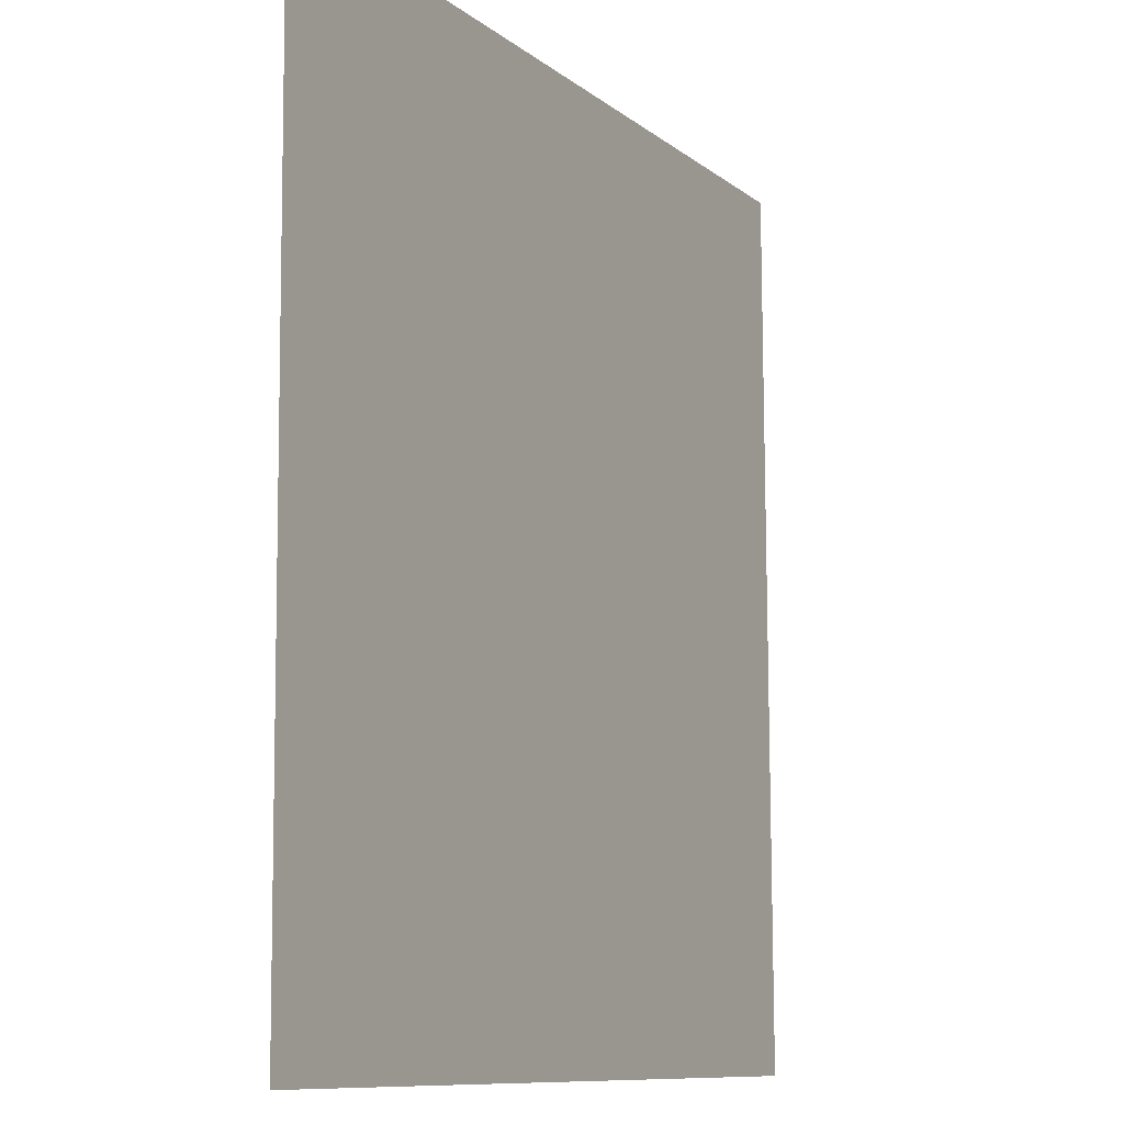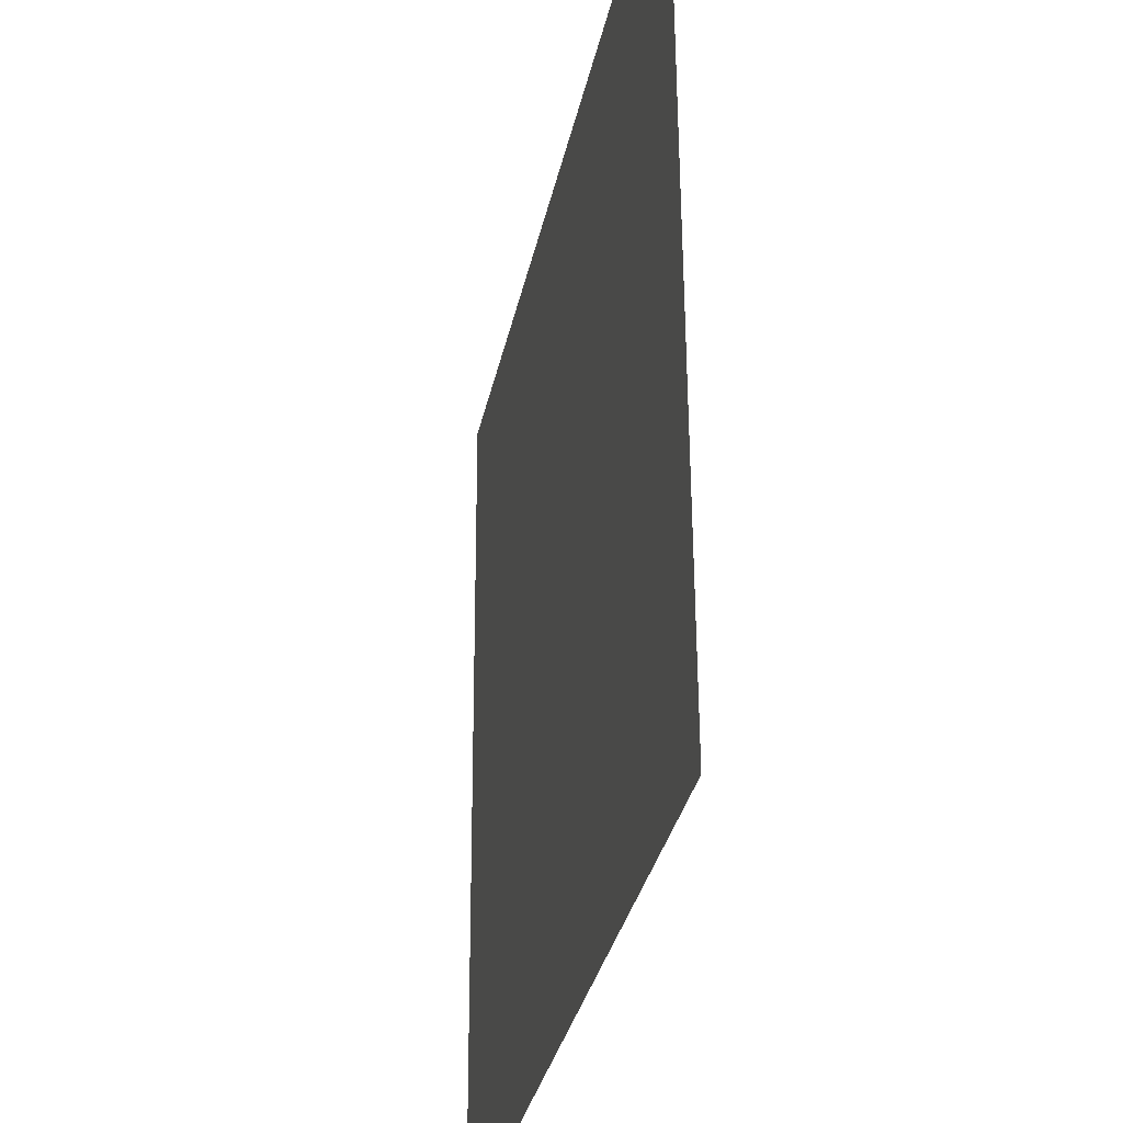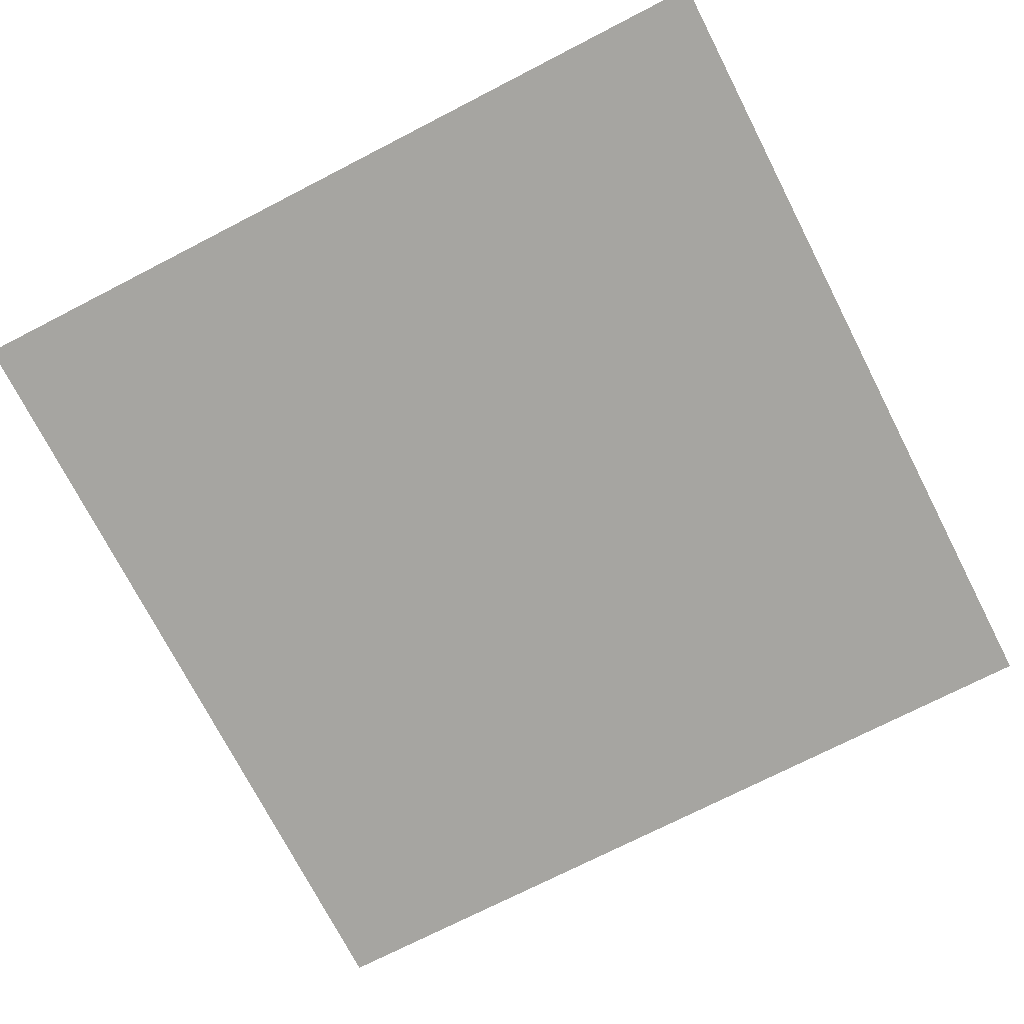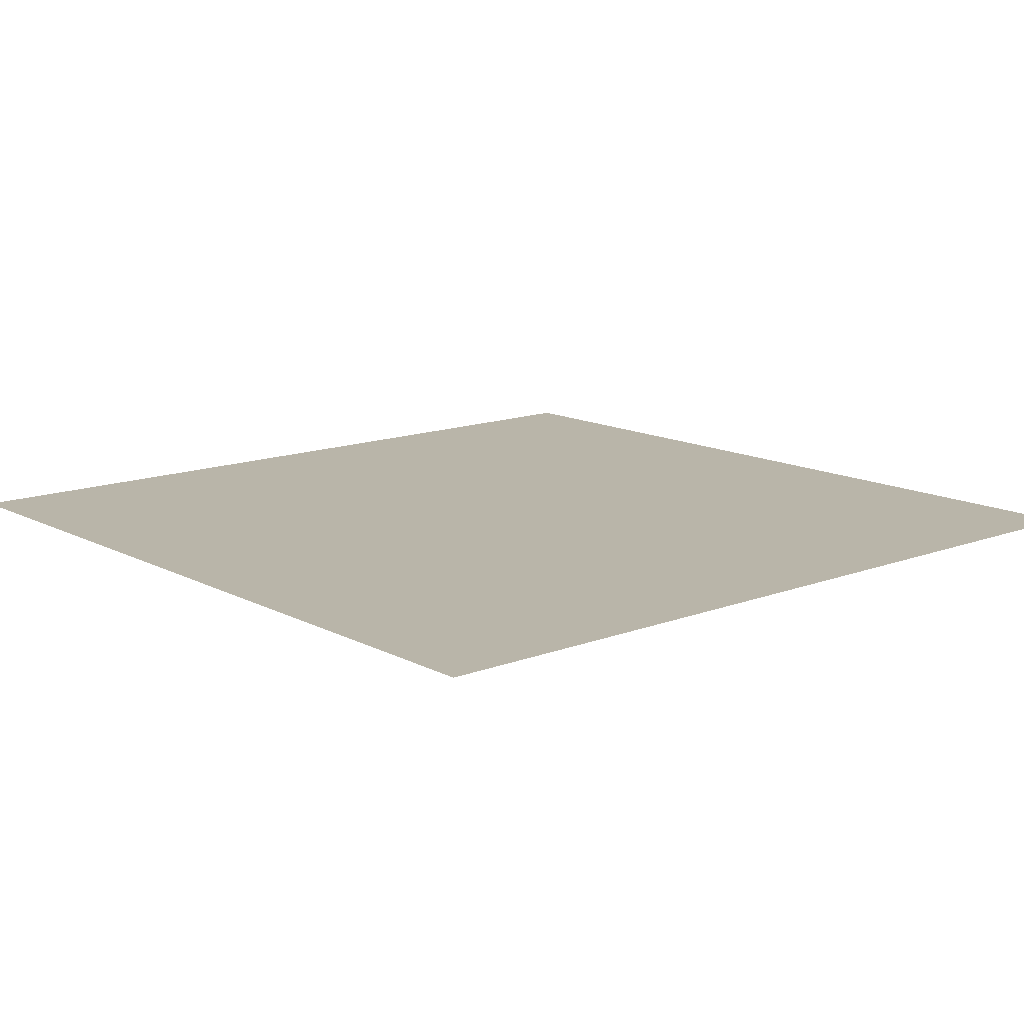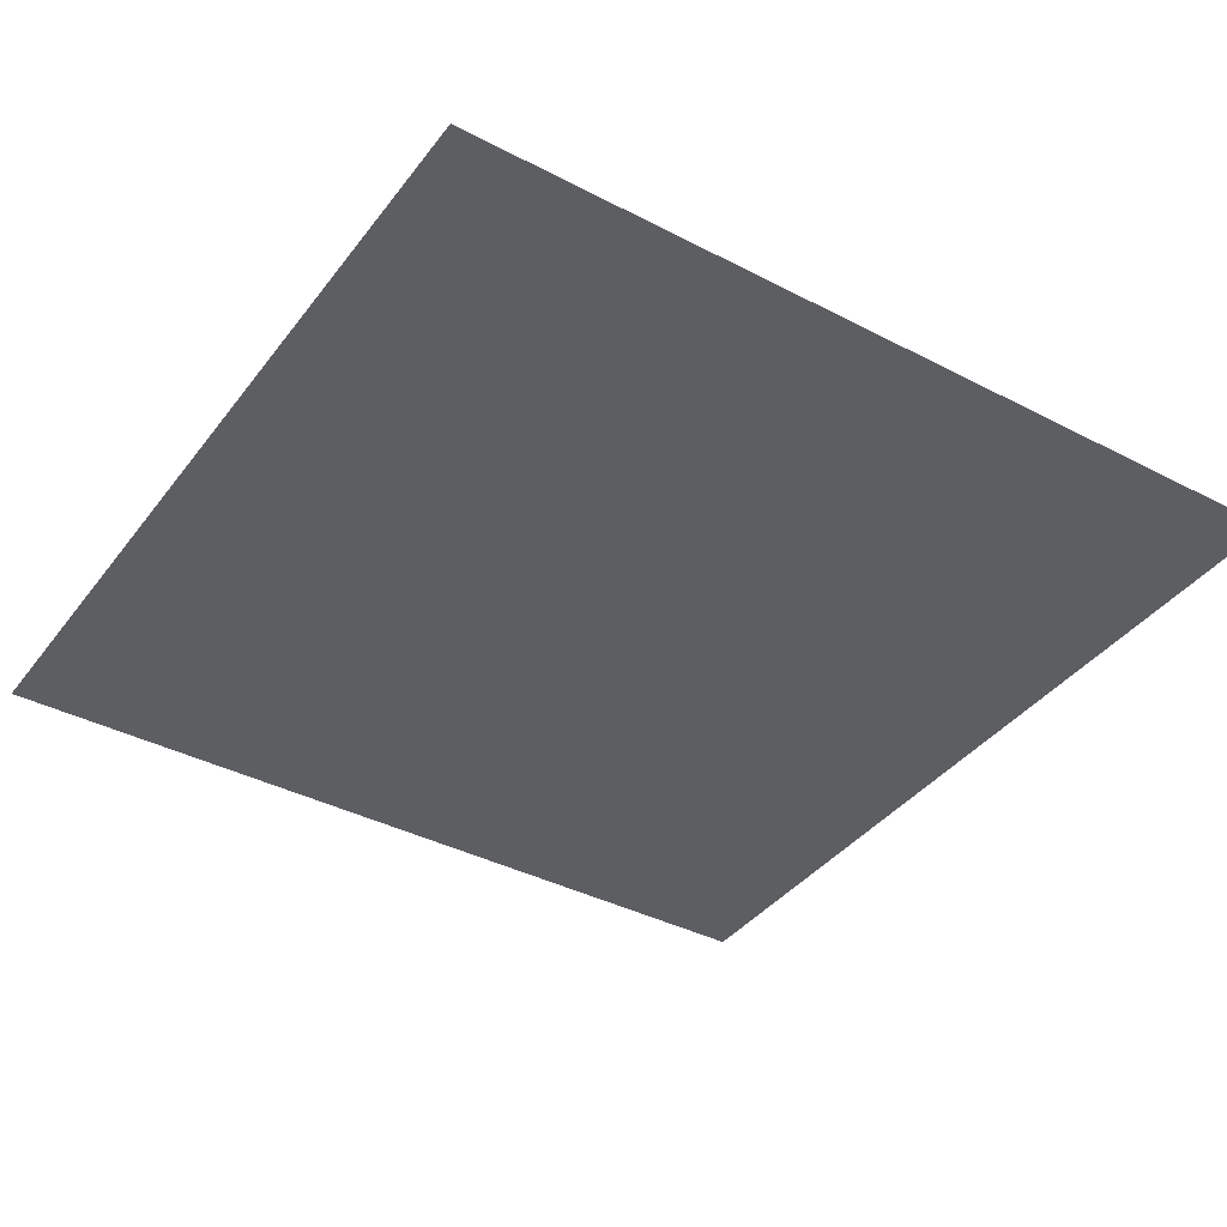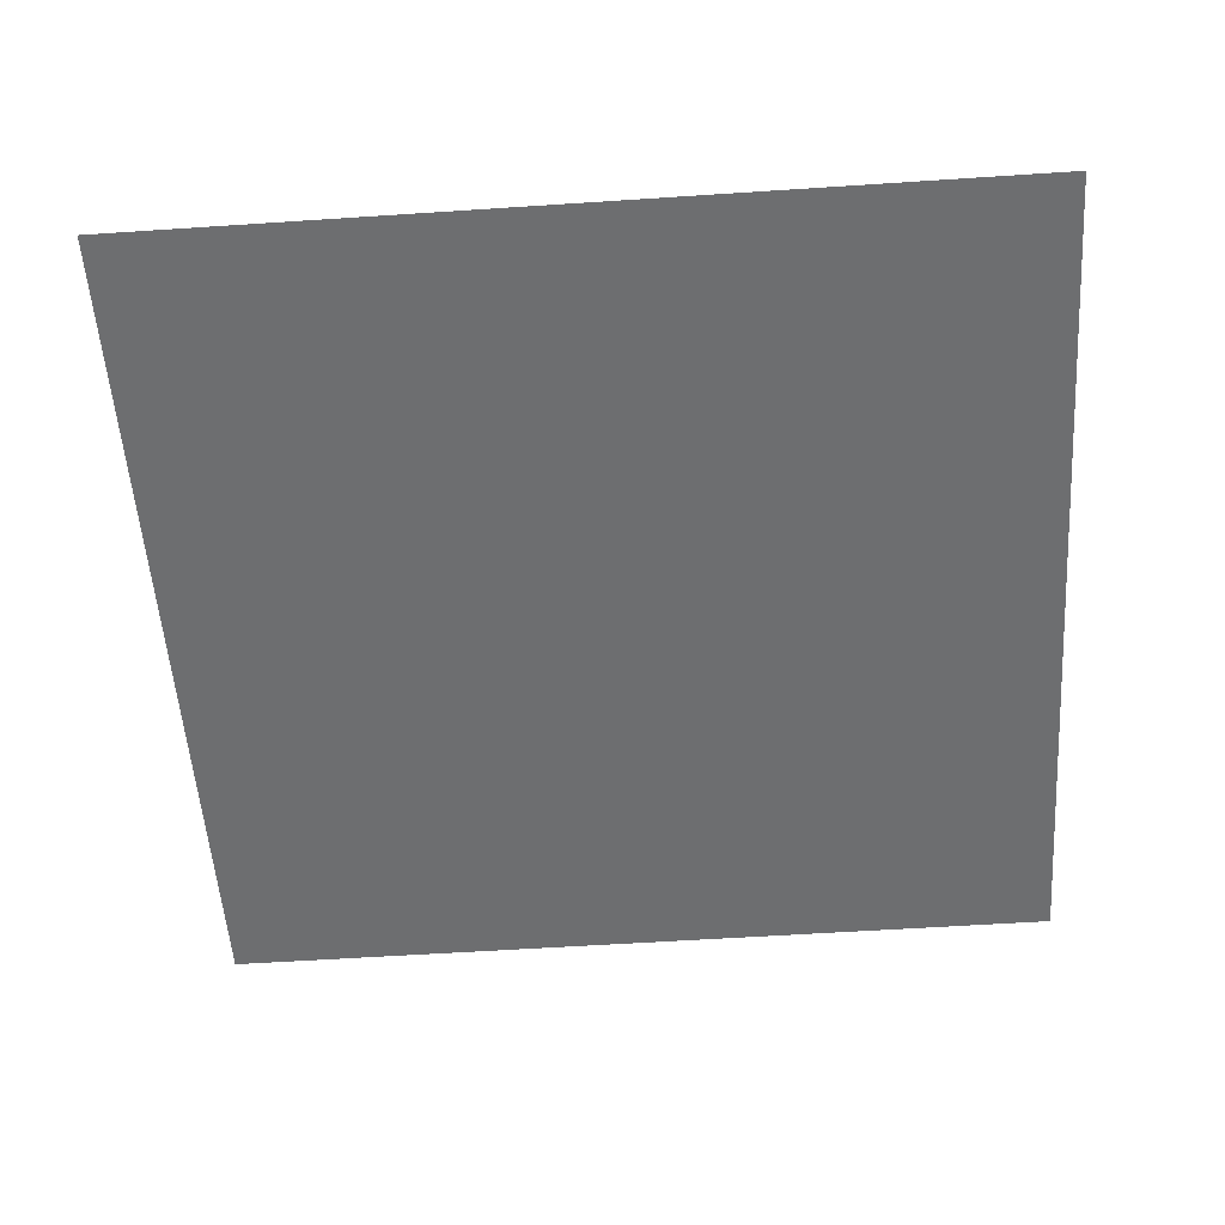
<metadata>
{"format":"obj","ext":"obj","renderer":"f3d","projection":"perspective","resolution":1024,"background":"white","views":[{"elev":-9.7,"azim":-62.2,"up":"+Y"},{"elev":-32.7,"azim":-101.6,"up":"+Y"},{"elev":-73.7,"azim":117.2,"up":"+Z"},{"elev":13.3,"azim":-130.3,"up":"+Z"},{"elev":-38.7,"azim":-33.2,"up":"+Z"},{"elev":-54.2,"azim":-86.1,"up":"+Z"}]}
</metadata>
<code>
o 平面
v -1.676 -1.676 0.007499
v 1.676 -1.676 0.007499
v -1.676 1.676 -0.007499
v 1.676 1.676 -0.007499
v -1.676 0 0
v 0 -1.676 0.007499
v 1.676 0 0
v 0 1.676 -0.007499
v 0 0 0
f 9 7 4 8
f 5 9 8 3
f 1 6 9 5
f 6 2 7 9

</code>
